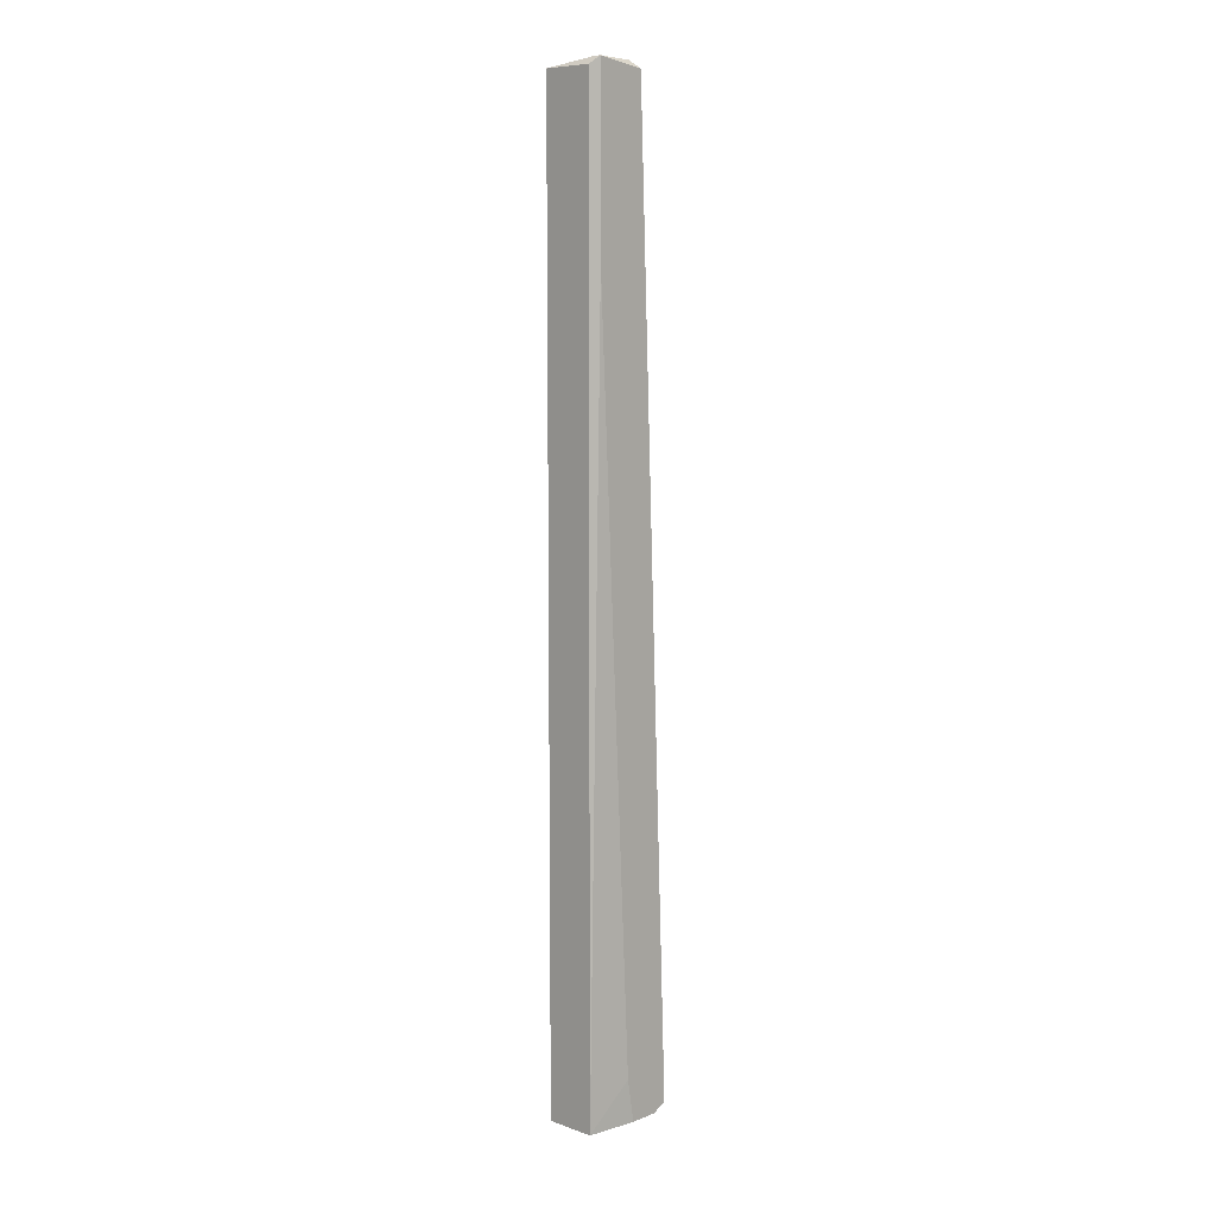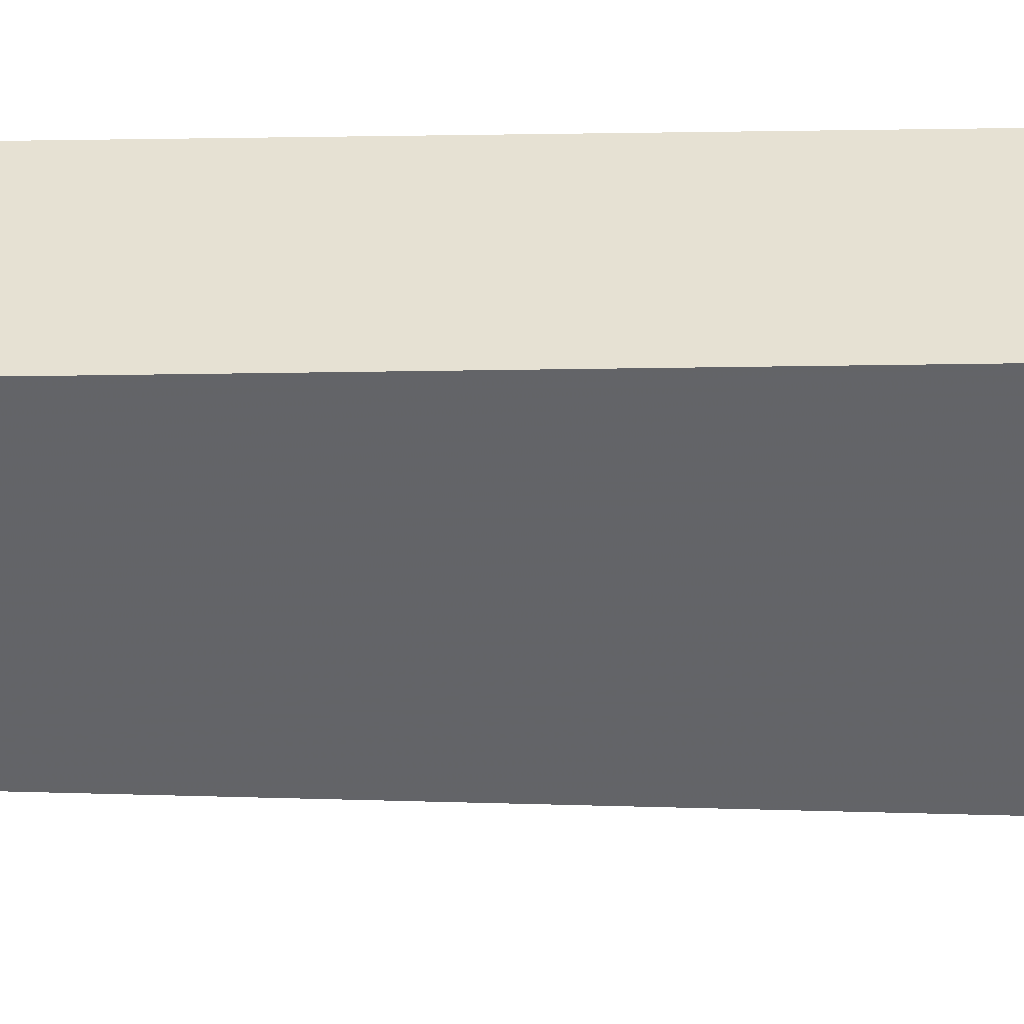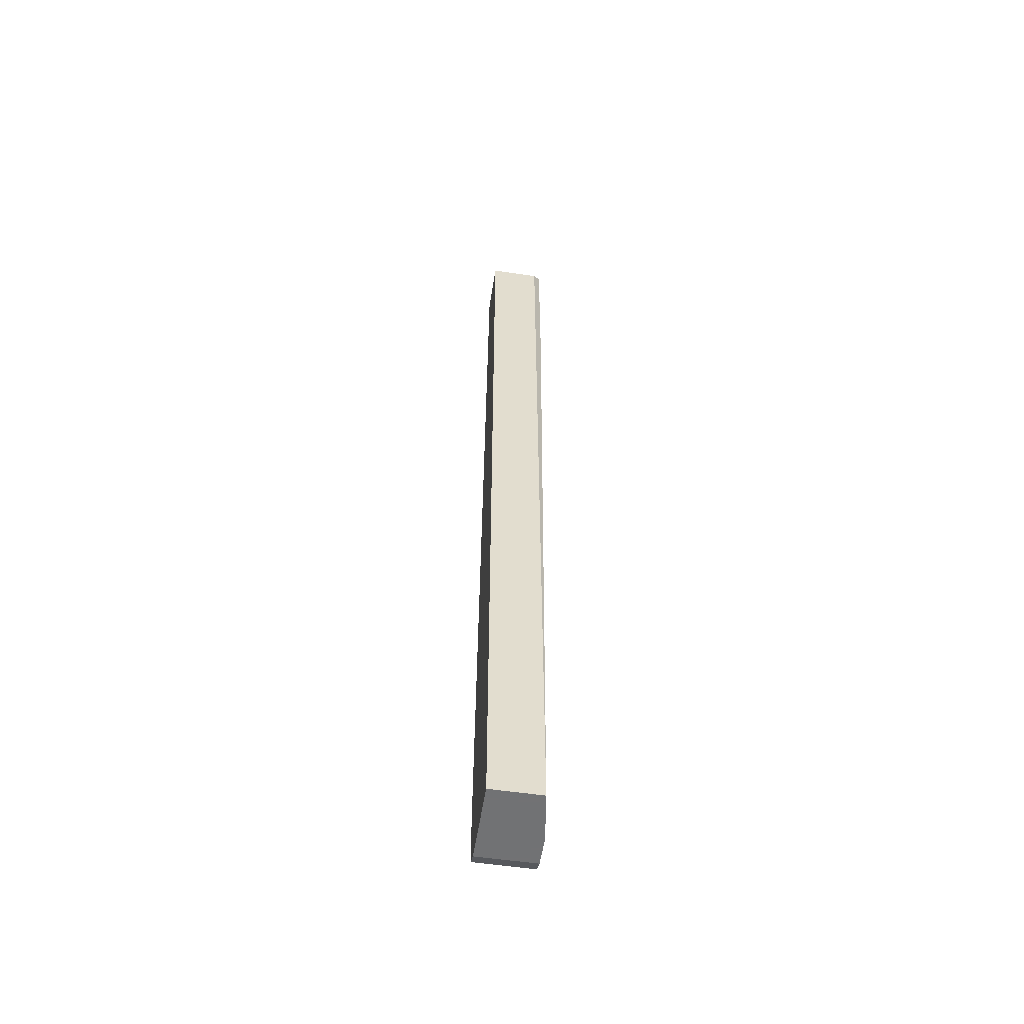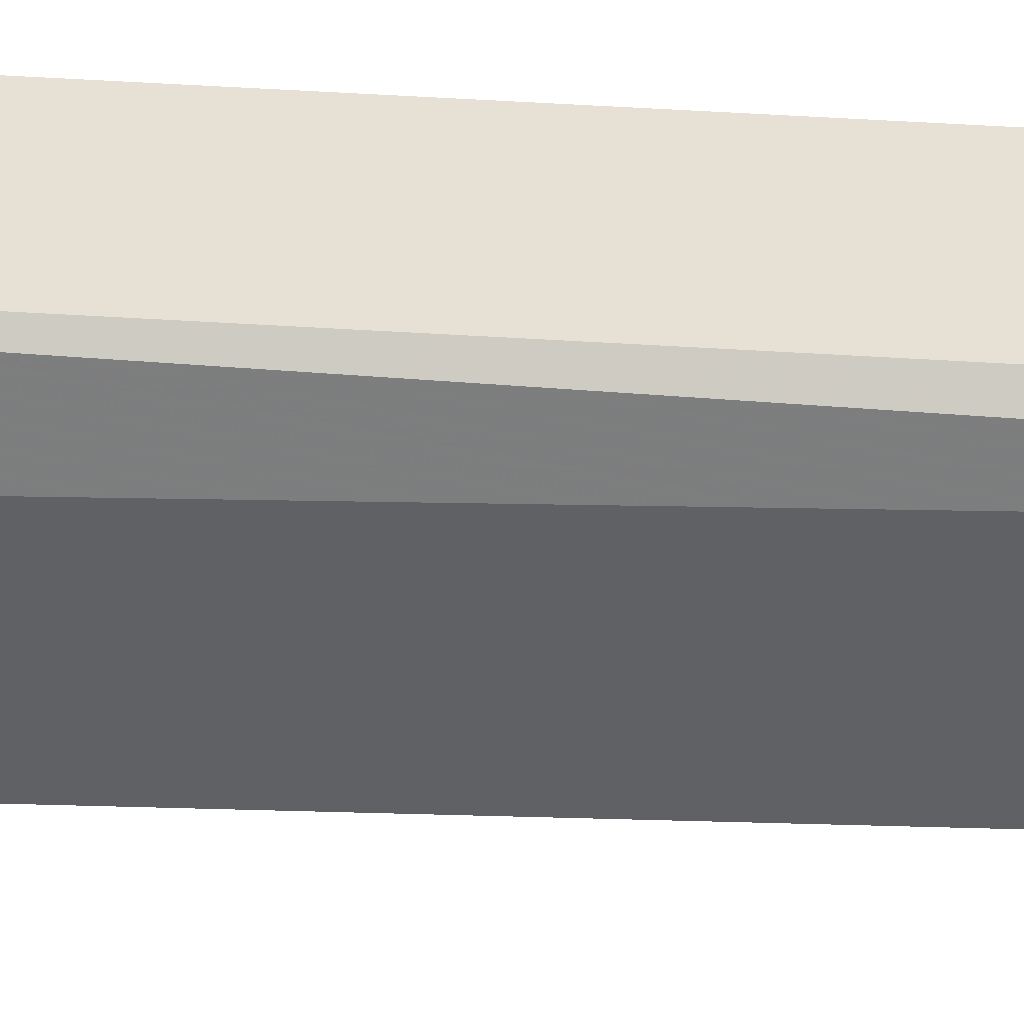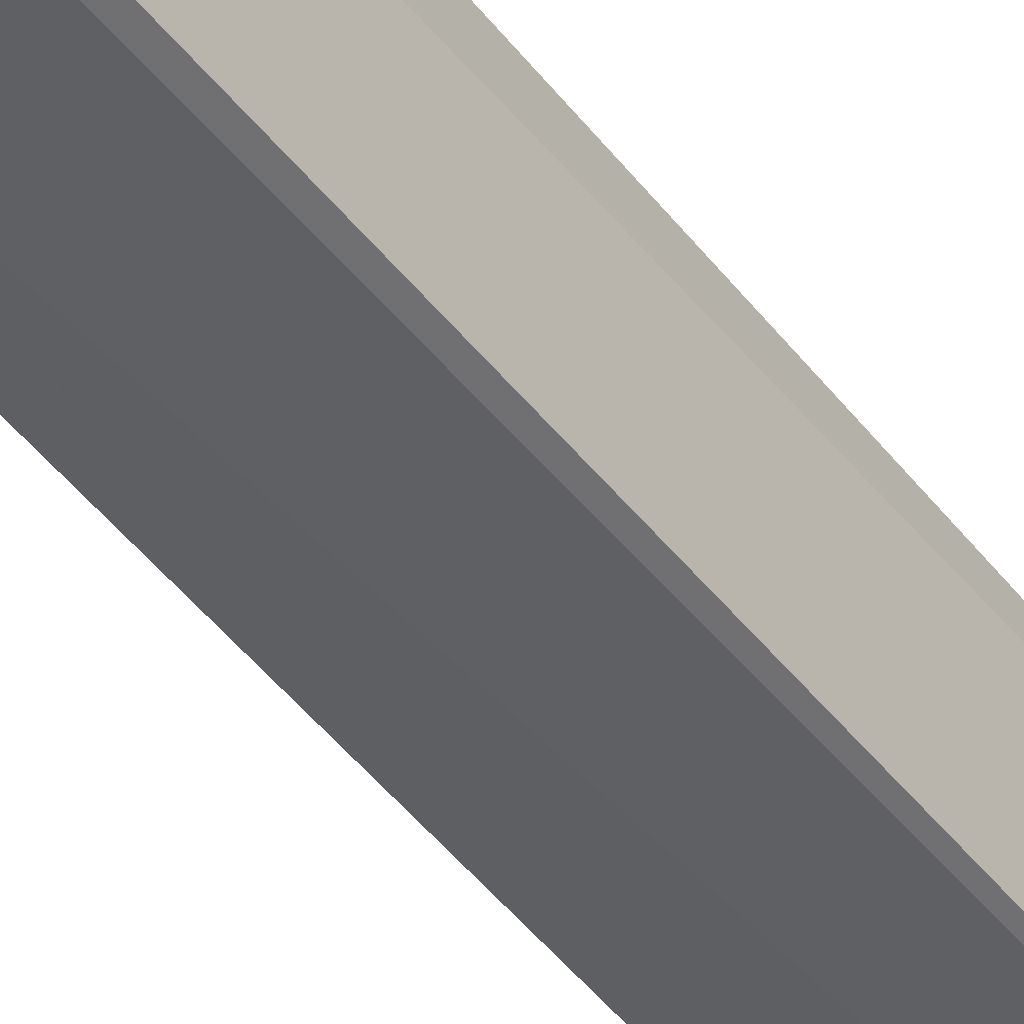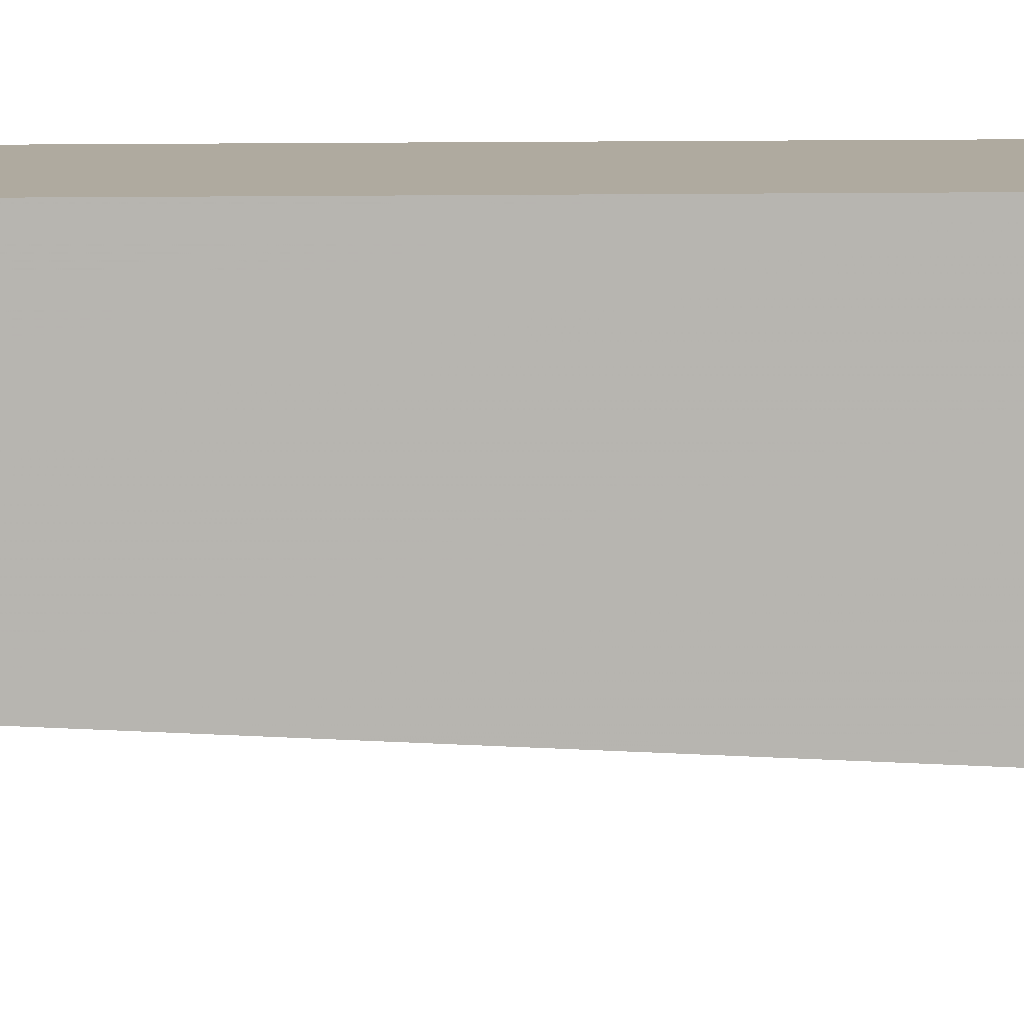
<metadata>
{"format":"obj","ext":"obj","renderer":"f3d","projection":"perspective","resolution":1024,"background":"white","views":[{"elev":8.4,"azim":-136.7,"up":"+Z"},{"elev":38.8,"azim":88.8,"up":"+Y"},{"elev":-55.6,"azim":171.2,"up":"+Z"},{"elev":39.1,"azim":-85.2,"up":"+Y"},{"elev":-46.7,"azim":-145.6,"up":"+Y"},{"elev":9.4,"azim":87.8,"up":"+Y"}]}
</metadata>
<code>
v -0.005719 0.0285 0.09314
v -0.005719 0.0285 0.06211
v -0.005719 0.02075 -0.07876
v -0.005719 0.02203 -0.071
v -0.005719 0.01945 0.09184
v -0.005719 0.01299 -0.07746
v -0.005719 0.01558 -0.07876
v -0.004426 0.0285 0.09314
v -0.004426 0.02979 -0.07876
v -0.004426 0.02979 0.09184
v -0.004426 0.02075 0.09314
v -0.004426 0.01945 0.09184
v -0.004426 0.01299 -0.06711
v 0.00462 0.02979 -0.07876
v 0.00462 0.02979 0.09184
v 0.00462 0.02075 0.09184
v 0.00462 0.01299 -0.07746
v 0.00462 0.01299 -0.06711
v 0.00462 0.01558 -0.07876
f 3 19 7
f 9 15 14
f 15 17 14
f 15 8 16
f 17 15 16
f 8 15 1
f 6 5 1
f 15 9 10
f 9 1 10
f 1 15 10
f 9 14 3
f 6 1 3
f 6 17 18
f 17 16 18
f 5 6 13
f 6 18 13
f 18 5 13
f 1 9 2
f 3 1 2
f 5 18 12
f 18 16 12
f 17 6 19
f 14 17 19
f 3 14 19
f 9 3 4
f 2 9 4
f 3 2 4
f 16 8 11
f 8 1 11
f 1 5 11
f 5 12 11
f 12 16 11
f 6 3 7
f 19 6 7

</code>
